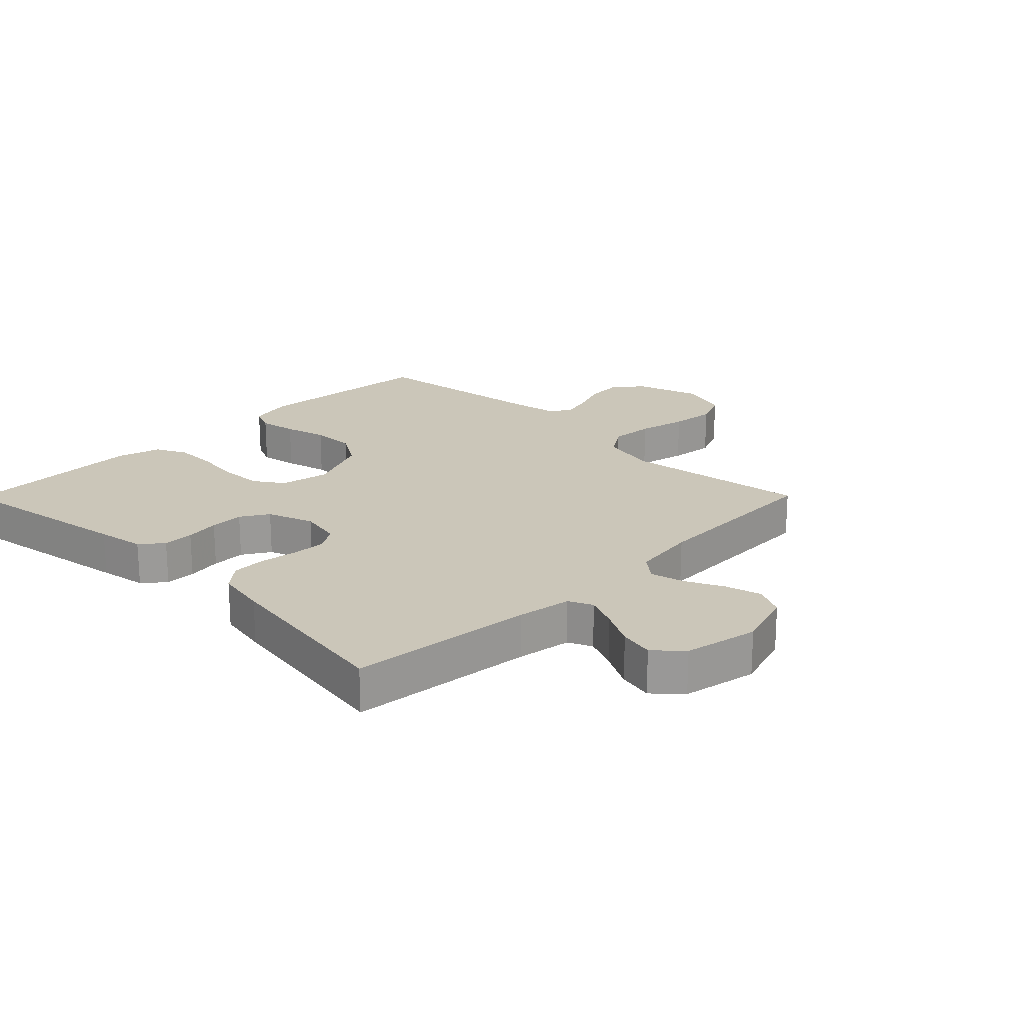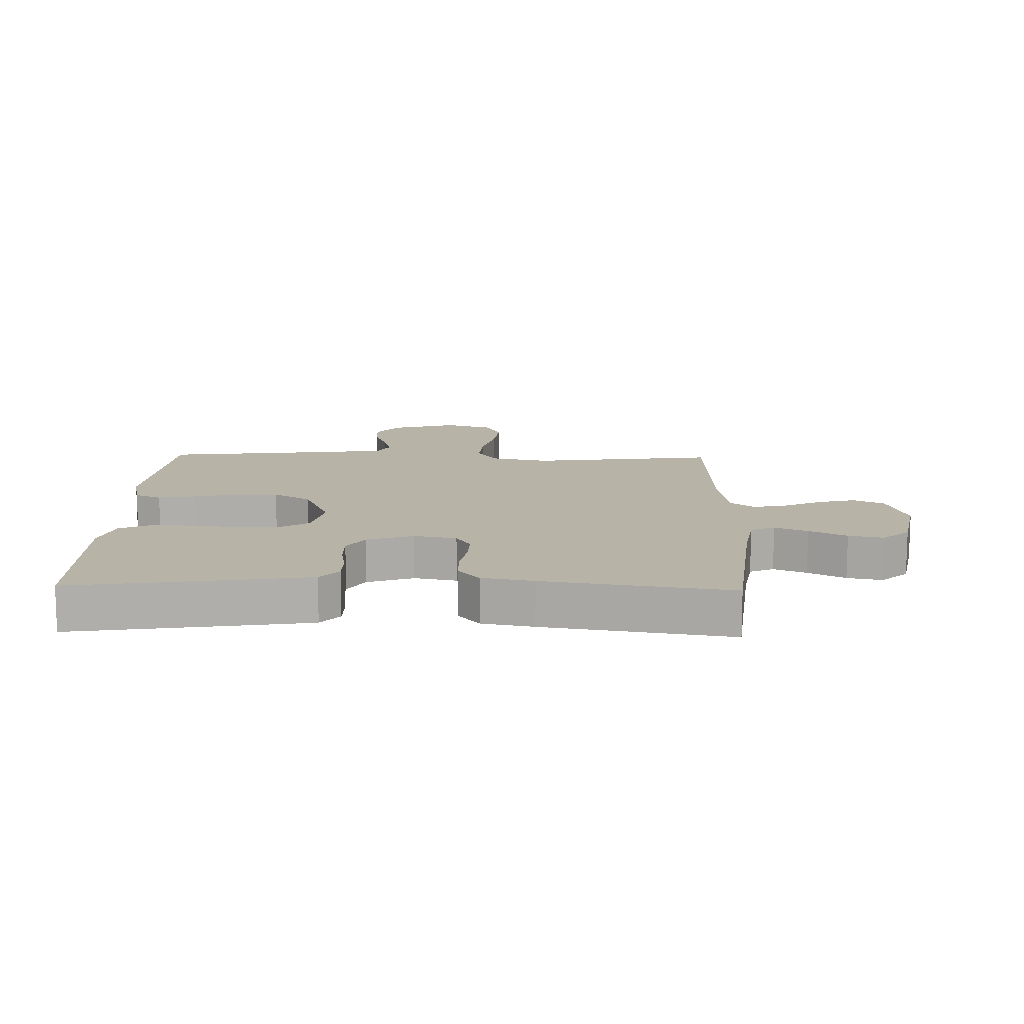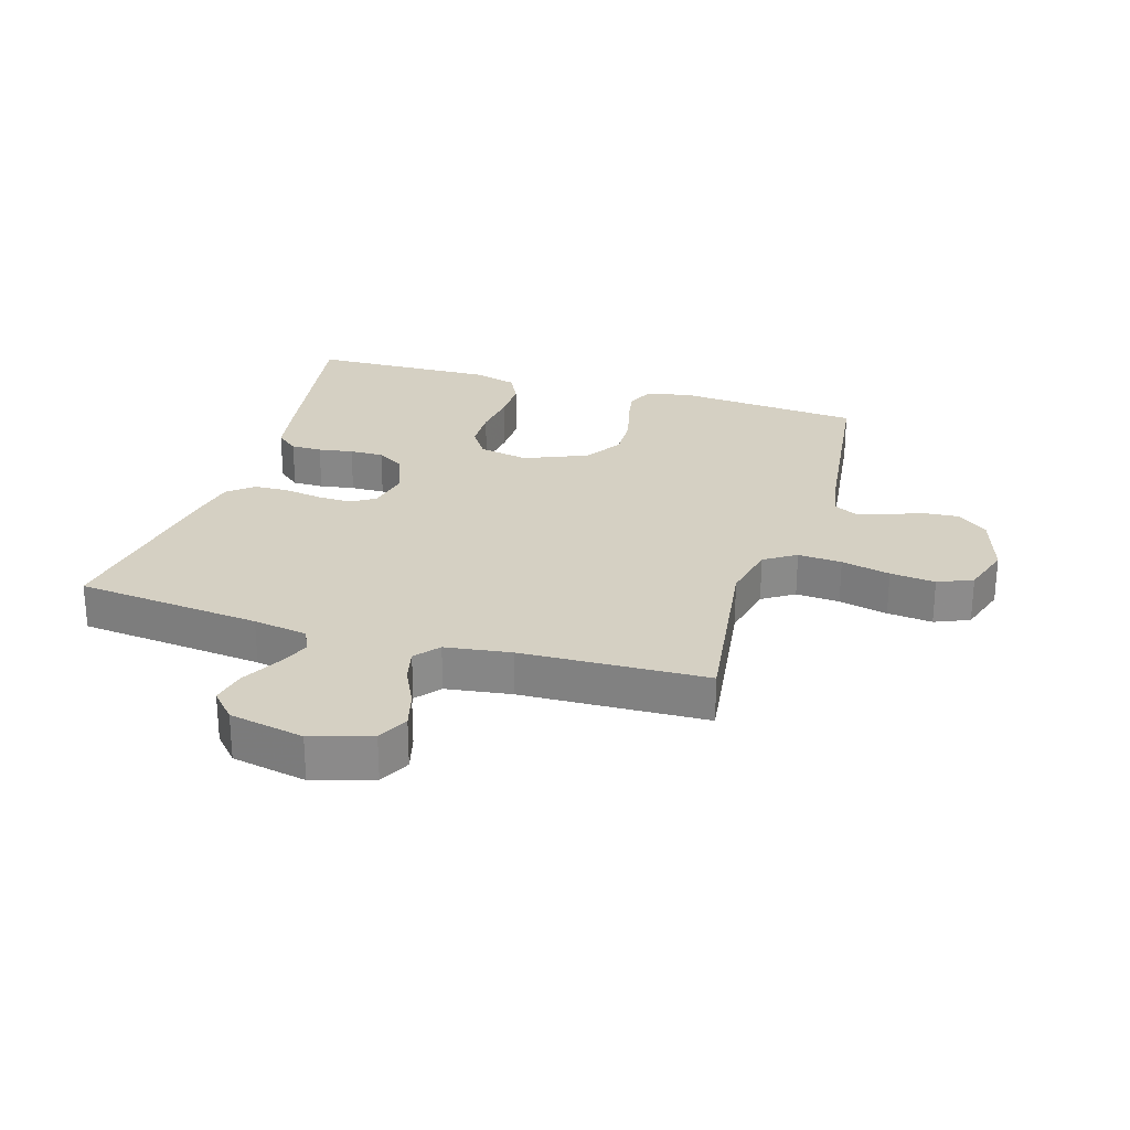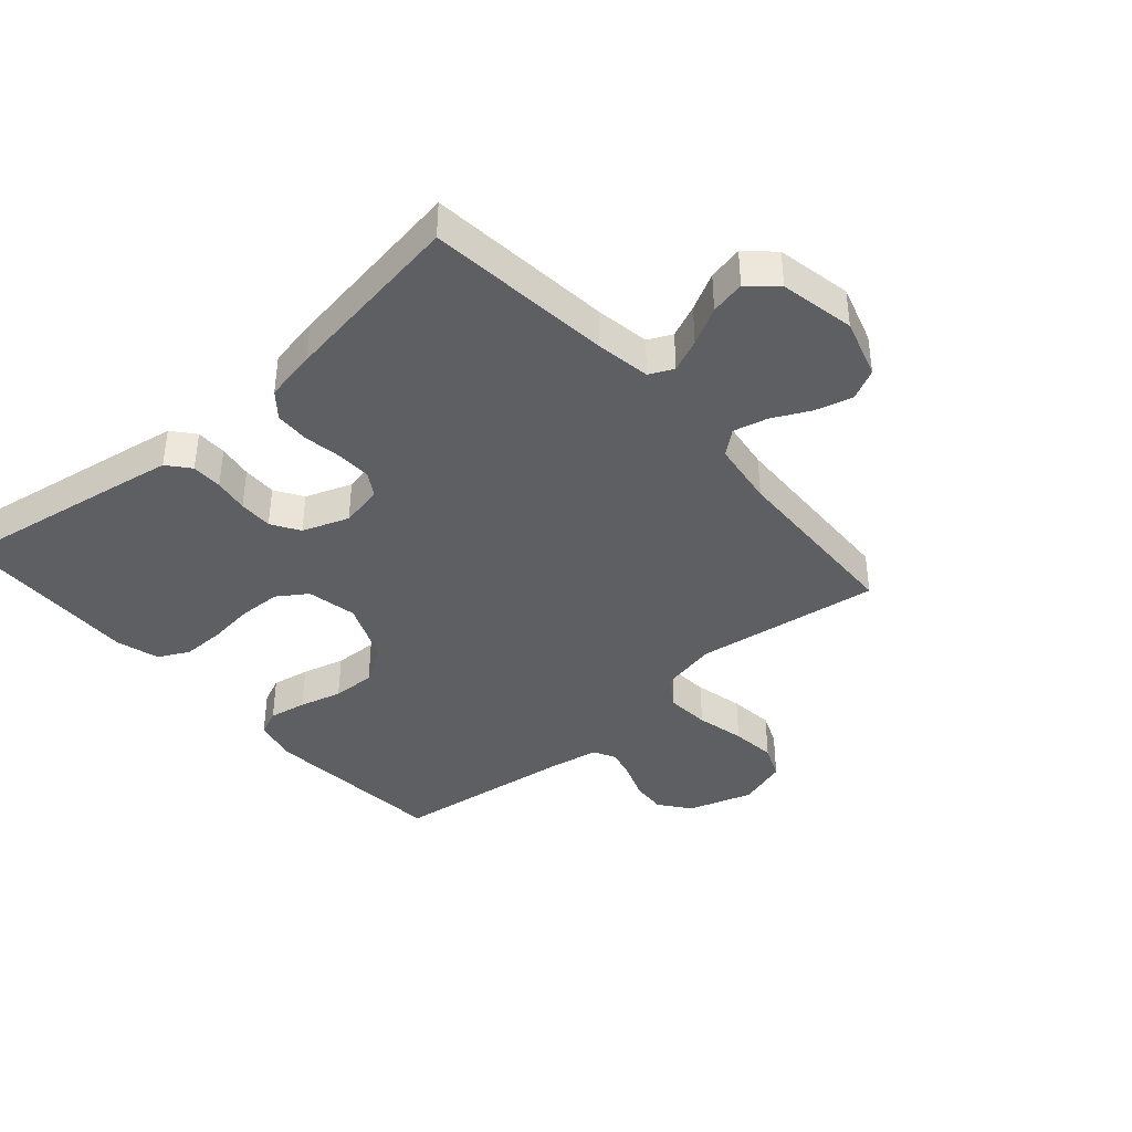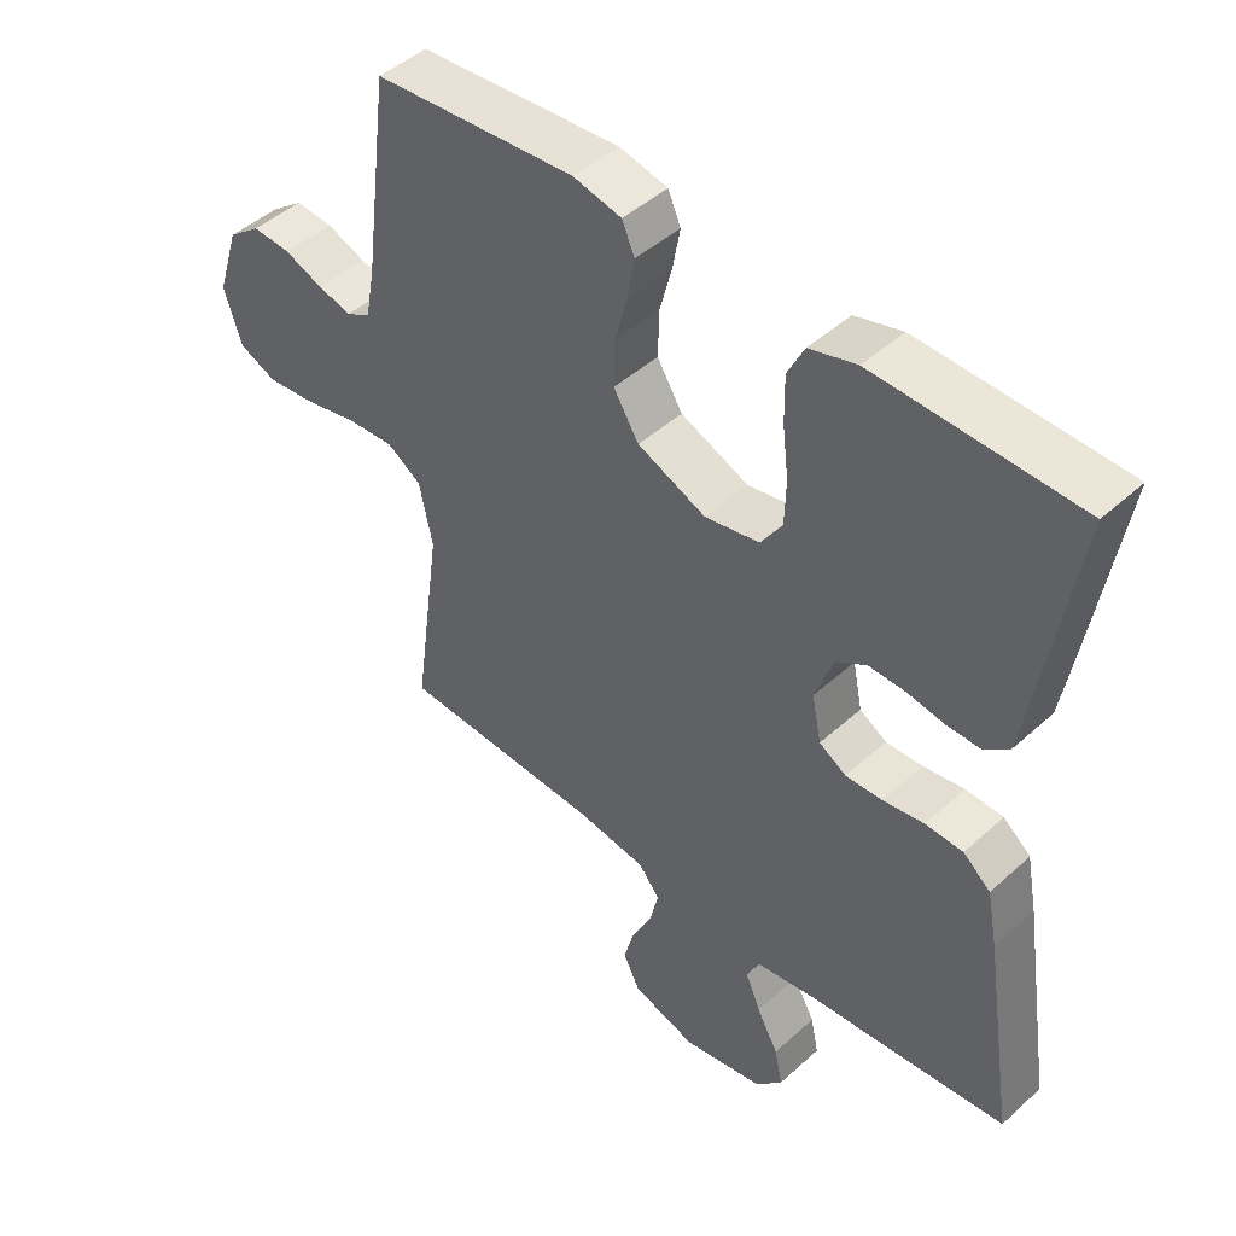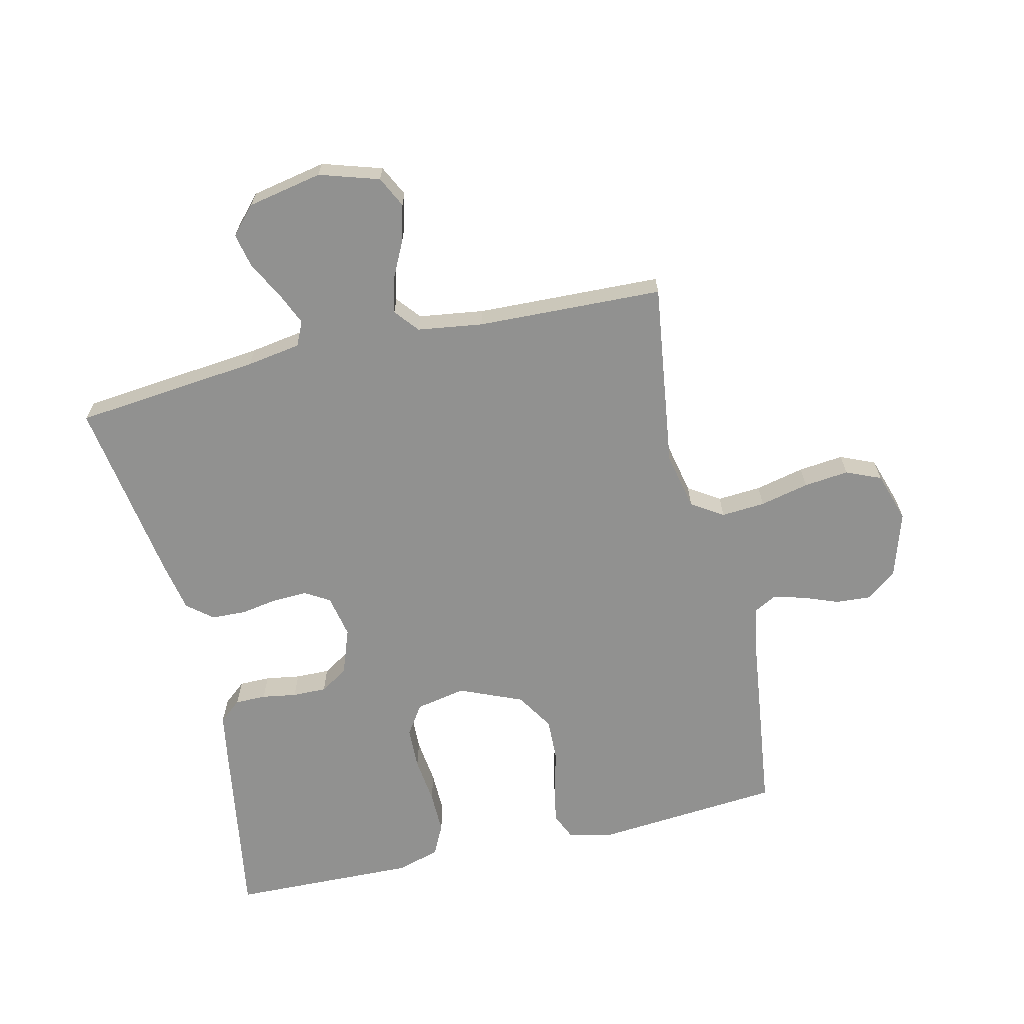
<metadata>
{"format":"obj","ext":"obj","renderer":"f3d","projection":"perspective","resolution":1024,"background":"white","views":[{"elev":20.9,"azim":134.7,"up":"+Y"},{"elev":12.6,"azim":91.6,"up":"+Y"},{"elev":26.4,"azim":-163.1,"up":"+Y"},{"elev":-39.6,"azim":131.1,"up":"+Y"},{"elev":46.3,"azim":44.2,"up":"+Z"},{"elev":-66.0,"azim":-166.9,"up":"+Y"}]}
</metadata>
<code>
v -0.5 0.07 -0.5
v -0.459 0.07 -0.2
v -0.479 0.07 -0.107
v -0.53 0.07 -0.074
v -0.601 0.07 -0.079
v -0.68 0.07 -0.097
v -0.753 0.07 -0.105
v -0.809 0.07 -0.081
v -0.835 0.07 0
v -0.802 0.07 0.105
v -0.753 0.07 0.143
v -0.696 0.07 0.139
v -0.638 0.07 0.117
v -0.588 0.07 0.104
v -0.552 0.07 0.123
v -0.538 0.07 0.2
v -0.5 0.07 0.5
v -0.2 0.07 0.525
v -0.128 0.07 0.509
v -0.109 0.07 0.466
v -0.12 0.07 0.405
v -0.138 0.07 0.336
v -0.14 0.07 0.266
v -0.102 0.07 0.205
v 0 0.07 0.162
v 0.081 0.07 0.178
v 0.113 0.07 0.226
v 0.115 0.07 0.294
v 0.106 0.07 0.369
v 0.105 0.07 0.438
v 0.13 0.07 0.488
v 0.2 0.07 0.508
v 0.5 0.07 0.5
v 0.452 0.07 0.2
v 0.439 0.07 0.123
v 0.403 0.07 0.093
v 0.353 0.07 0.093
v 0.297 0.07 0.102
v 0.242 0.07 0.103
v 0.197 0.07 0.075
v 0.17 0.07 0
v 0.184 0.07 -0.069
v 0.224 0.07 -0.093
v 0.279 0.07 -0.091
v 0.34 0.07 -0.081
v 0.396 0.07 -0.083
v 0.437 0.07 -0.117
v 0.453 0.07 -0.2
v 0.5 0.07 -0.5
v 0.2 0.07 -0.531
v 0.112 0.07 -0.545
v 0.094 0.07 -0.584
v 0.117 0.07 -0.637
v 0.149 0.07 -0.697
v 0.161 0.07 -0.753
v 0.121 0.07 -0.797
v 0 0.07 -0.821
v -0.096 0.07 -0.791
v -0.121 0.07 -0.741
v -0.105 0.07 -0.681
v -0.075 0.07 -0.62
v -0.062 0.07 -0.565
v -0.094 0.07 -0.526
v -0.2 0.07 -0.511
v -0.5 0 -0.5
v -0.459 0 -0.2
v -0.479 0 -0.107
v -0.53 0 -0.074
v -0.601 0 -0.079
v -0.68 0 -0.097
v -0.753 0 -0.105
v -0.809 0 -0.081
v -0.835 0 0
v -0.802 0 0.105
v -0.753 0 0.143
v -0.696 0 0.139
v -0.638 0 0.117
v -0.588 0 0.104
v -0.552 0 0.123
v -0.538 0 0.2
v -0.5 0 0.5
v -0.2 0 0.525
v -0.128 0 0.509
v -0.109 0 0.466
v -0.12 0 0.405
v -0.138 0 0.336
v -0.14 0 0.266
v -0.102 0 0.205
v 0 0 0.162
v 0.081 0 0.178
v 0.113 0 0.226
v 0.115 0 0.294
v 0.106 0 0.369
v 0.105 0 0.438
v 0.13 0 0.488
v 0.2 0 0.508
v 0.5 0 0.5
v 0.452 0 0.2
v 0.439 0 0.123
v 0.403 0 0.093
v 0.353 0 0.093
v 0.297 0 0.102
v 0.242 0 0.103
v 0.197 0 0.075
v 0.17 0 0
v 0.184 0 -0.069
v 0.224 0 -0.093
v 0.279 0 -0.091
v 0.34 0 -0.081
v 0.396 0 -0.083
v 0.437 0 -0.117
v 0.453 0 -0.2
v 0.5 0 -0.5
v 0.2 0 -0.531
v 0.112 0 -0.545
v 0.094 0 -0.584
v 0.117 0 -0.637
v 0.149 0 -0.697
v 0.161 0 -0.753
v 0.121 0 -0.797
v 0 0 -0.821
v -0.096 0 -0.791
v -0.121 0 -0.741
v -0.105 0 -0.681
v -0.075 0 -0.62
v -0.062 0 -0.565
v -0.094 0 -0.526
v -0.2 0 -0.511
f 58 59 60 61
f 58 61 62
f 57 58 62
f 56 57 62
f 53 54 55 56
f 52 53 56 62
f 51 52 62 63
f 47 48 49 50
f 44 45 46 47
f 43 44 47 50
f 42 43 50 51
f 35 36 37 38
f 35 38 39
f 34 35 39
f 33 34 39
f 32 33 39 40
f 28 29 30 31
f 27 28 31 32
f 19 20 21 22
f 17 18 19 22
f 16 17 22 23
f 15 16 23 24
f 10 11 12 13
f 10 13 14
f 9 10 14
f 8 9 14
f 5 6 7 8
f 4 5 8 14
f 3 4 14 15
f 64 1 2
f 64 2 3
f 41 42 51 63
f 27 32 40 41
f 26 27 41 63
f 25 26 63 64
f 24 25 64
f 3 15 24 64
f 125 124 123 122
f 126 125 122
f 126 122 121
f 126 121 120
f 120 119 118 117
f 126 120 117 116
f 127 126 116 115
f 114 113 112 111
f 111 110 109 108
f 114 111 108 107
f 115 114 107 106
f 102 101 100 99
f 103 102 99
f 103 99 98
f 103 98 97
f 104 103 97 96
f 95 94 93 92
f 96 95 92 91
f 86 85 84 83
f 86 83 82 81
f 87 86 81 80
f 88 87 80 79
f 77 76 75 74
f 78 77 74
f 78 74 73
f 78 73 72
f 72 71 70 69
f 78 72 69 68
f 79 78 68 67
f 66 65 128
f 67 66 128
f 127 115 106 105
f 105 104 96 91
f 127 105 91 90
f 128 127 90 89
f 128 89 88
f 128 88 79 67
f 1 65 66 2
f 2 66 67 3
f 3 67 68 4
f 4 68 69 5
f 5 69 70 6
f 6 70 71 7
f 7 71 72 8
f 8 72 73 9
f 9 73 74 10
f 10 74 75 11
f 11 75 76 12
f 12 76 77 13
f 13 77 78 14
f 14 78 79 15
f 15 79 80 16
f 16 80 81 17
f 17 81 82 18
f 18 82 83 19
f 19 83 84 20
f 20 84 85 21
f 21 85 86 22
f 22 86 87 23
f 23 87 88 24
f 24 88 89 25
f 25 89 90 26
f 26 90 91 27
f 27 91 92 28
f 28 92 93 29
f 29 93 94 30
f 30 94 95 31
f 31 95 96 32
f 32 96 97 33
f 33 97 98 34
f 34 98 99 35
f 35 99 100 36
f 36 100 101 37
f 37 101 102 38
f 38 102 103 39
f 39 103 104 40
f 40 104 105 41
f 41 105 106 42
f 42 106 107 43
f 43 107 108 44
f 44 108 109 45
f 45 109 110 46
f 46 110 111 47
f 47 111 112 48
f 48 112 113 49
f 49 113 114 50
f 50 114 115 51
f 51 115 116 52
f 52 116 117 53
f 53 117 118 54
f 54 118 119 55
f 55 119 120 56
f 56 120 121 57
f 57 121 122 58
f 58 122 123 59
f 59 123 124 60
f 60 124 125 61
f 61 125 126 62
f 62 126 127 63
f 63 127 128 64
f 64 128 65 1

</code>
